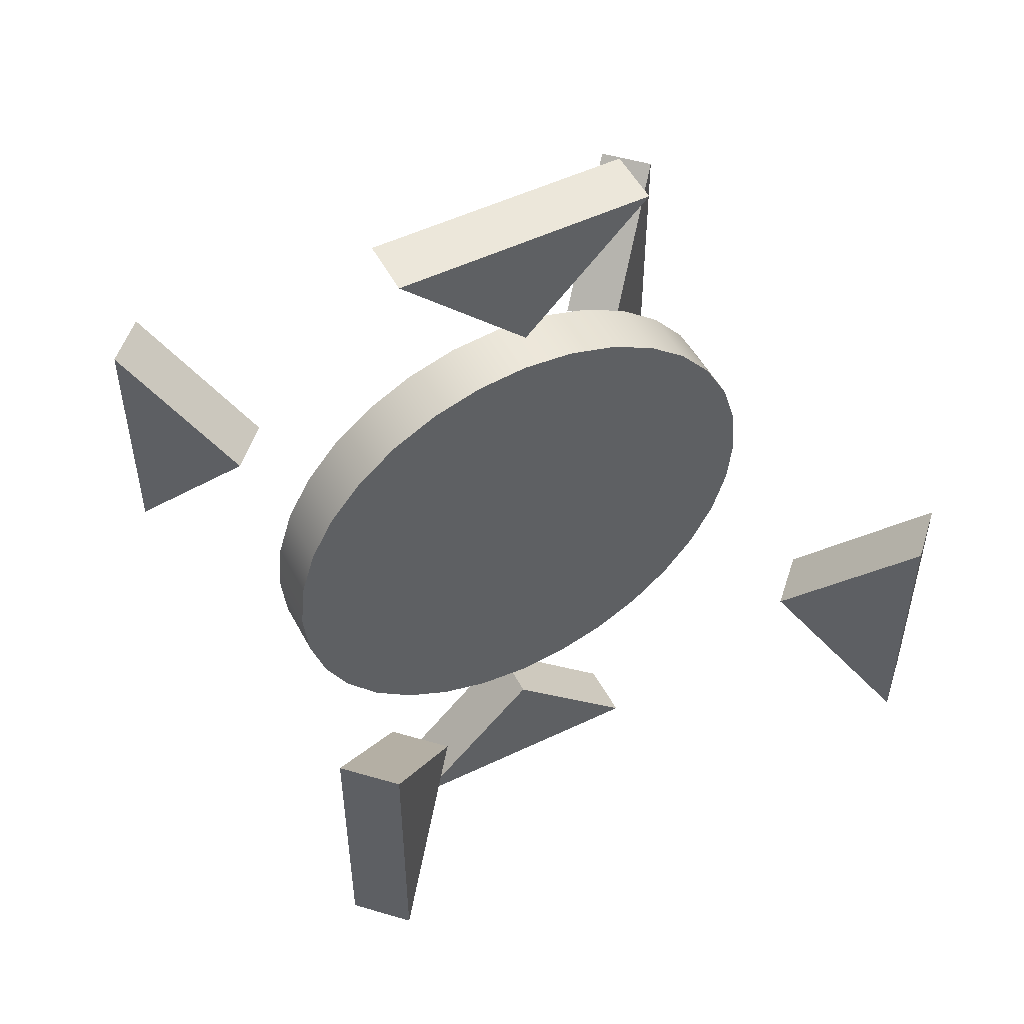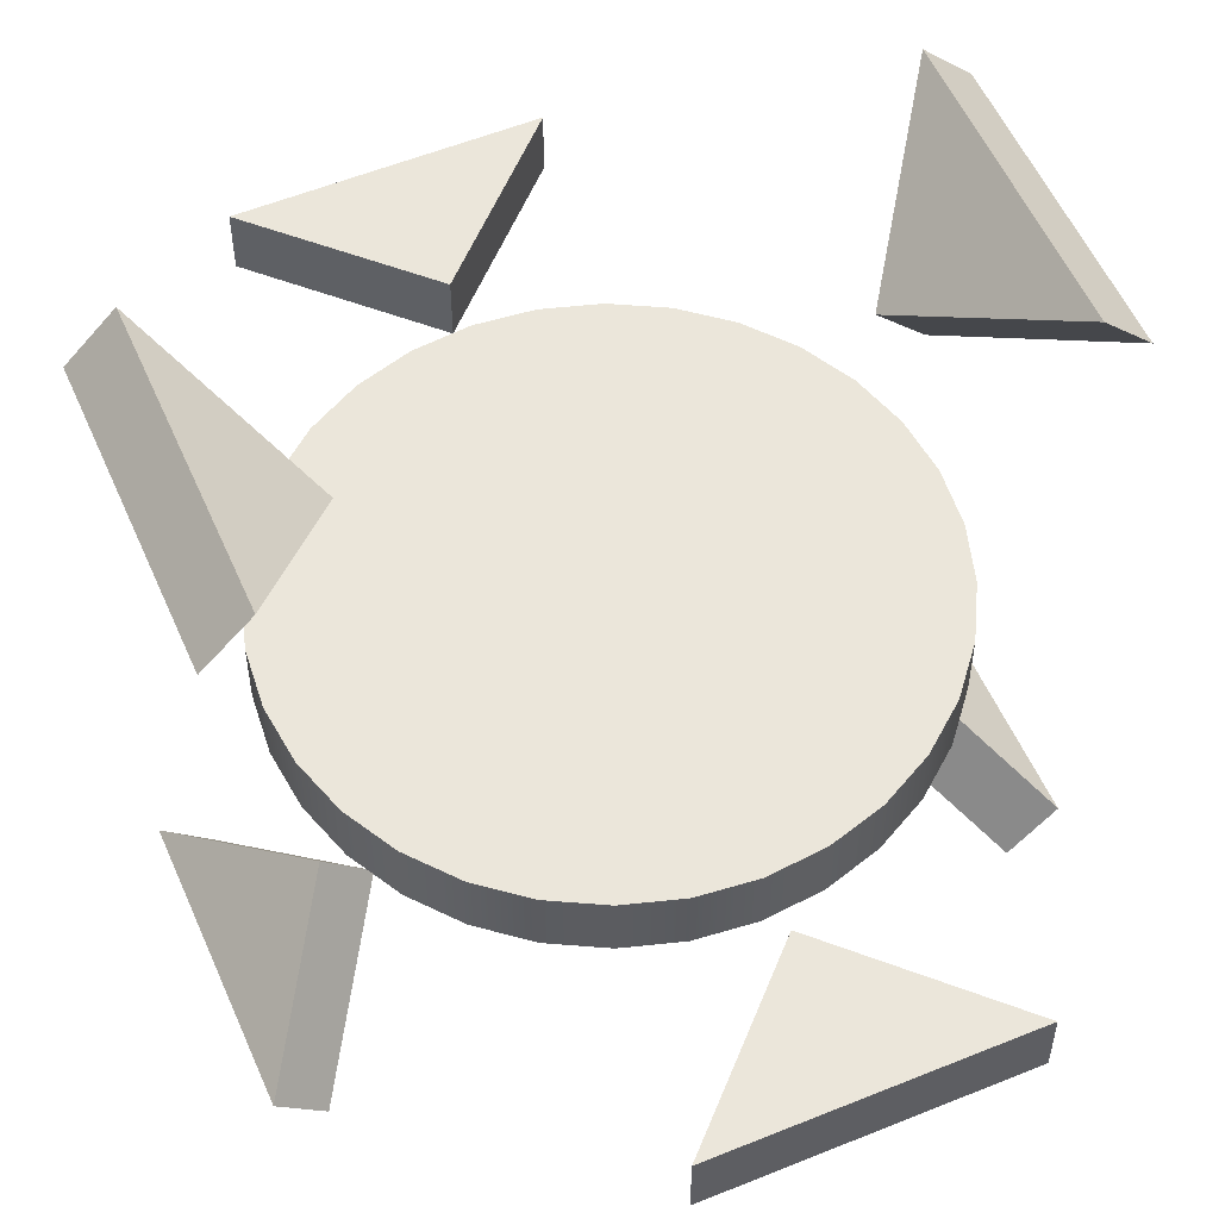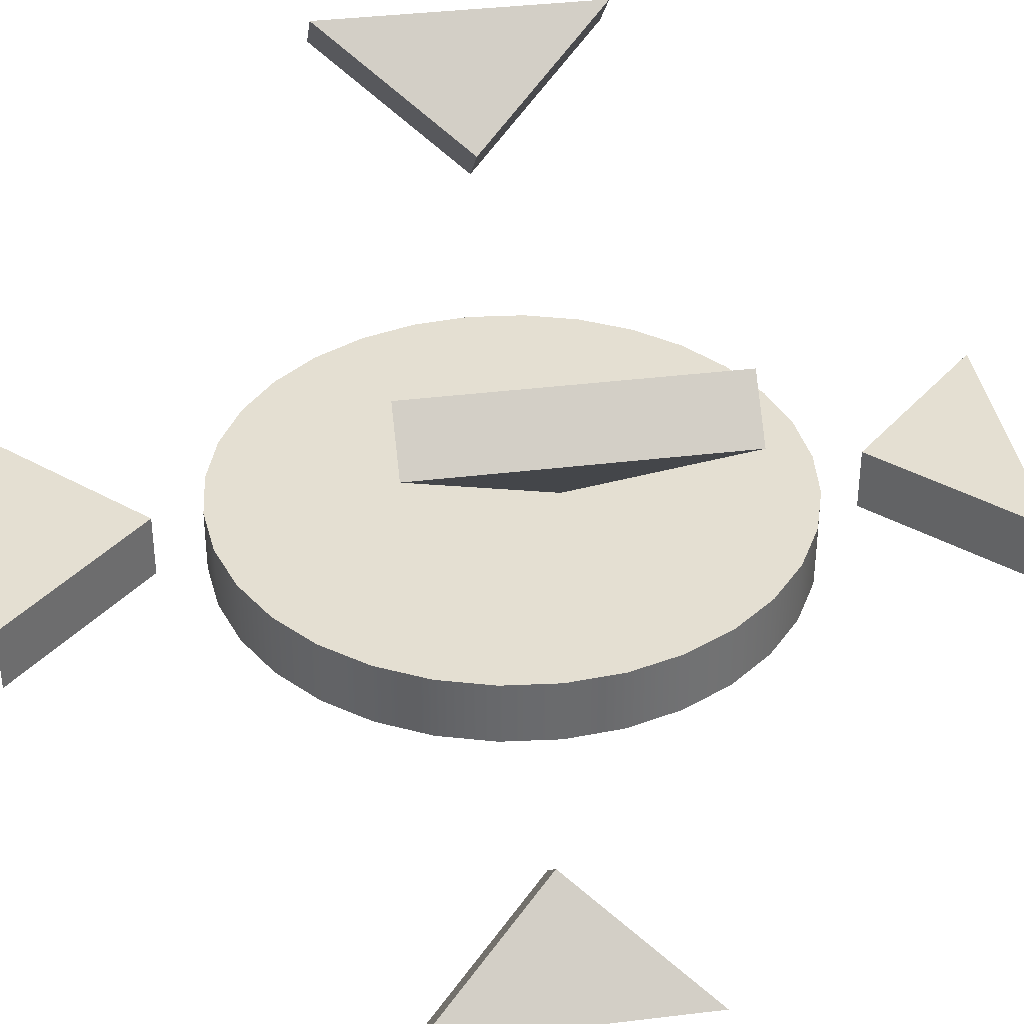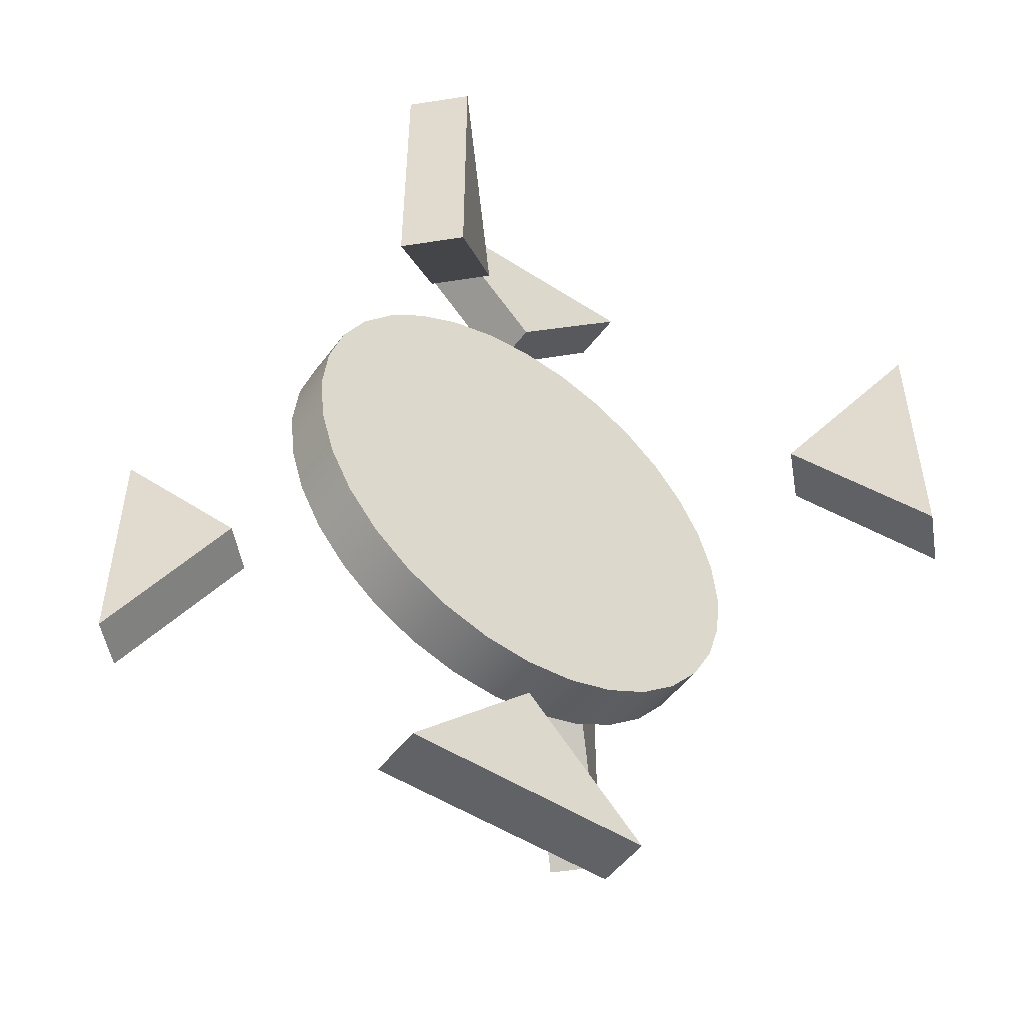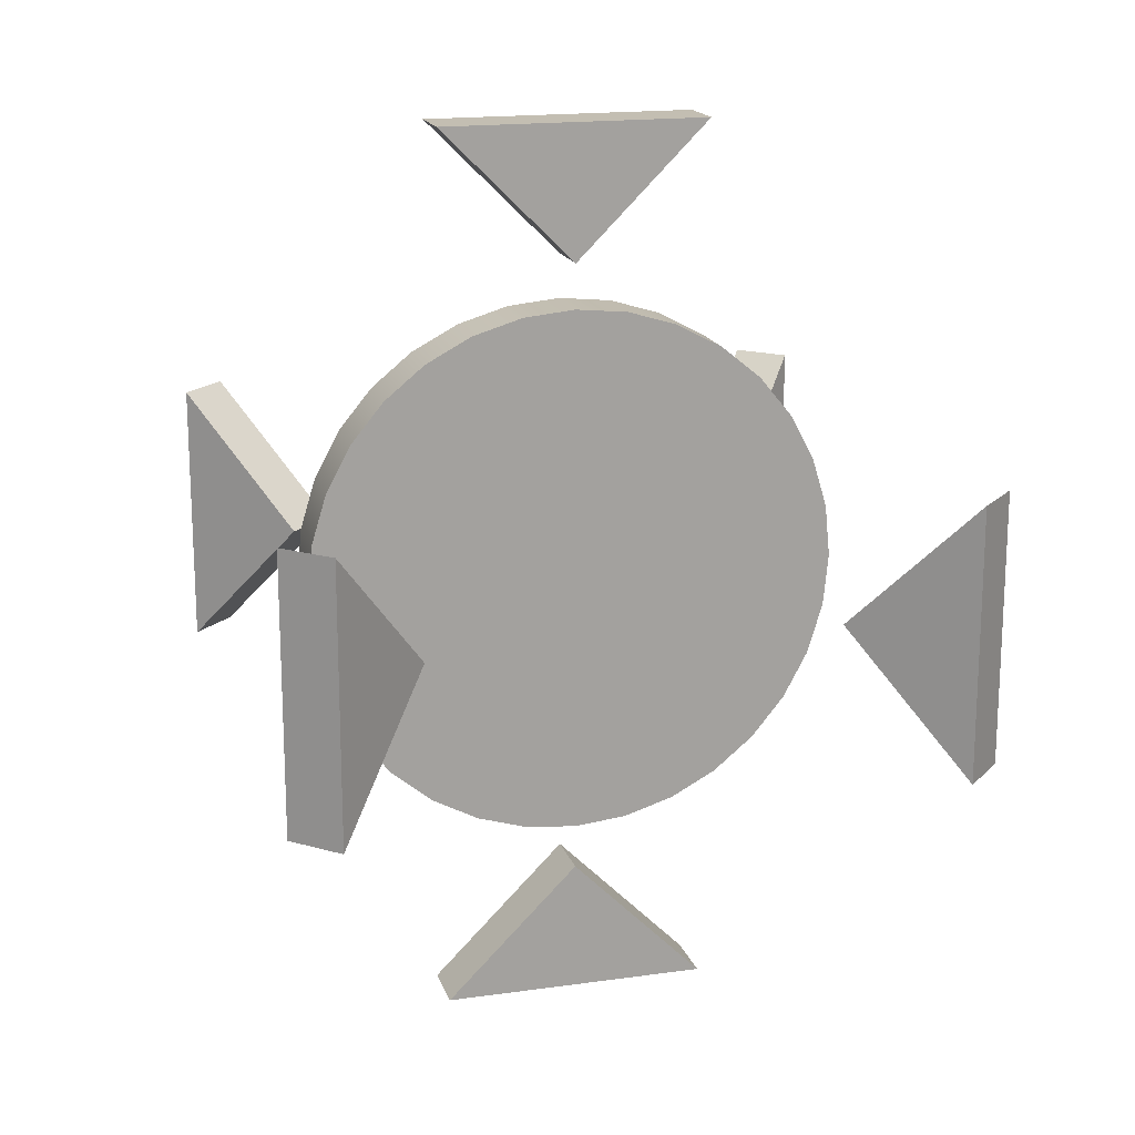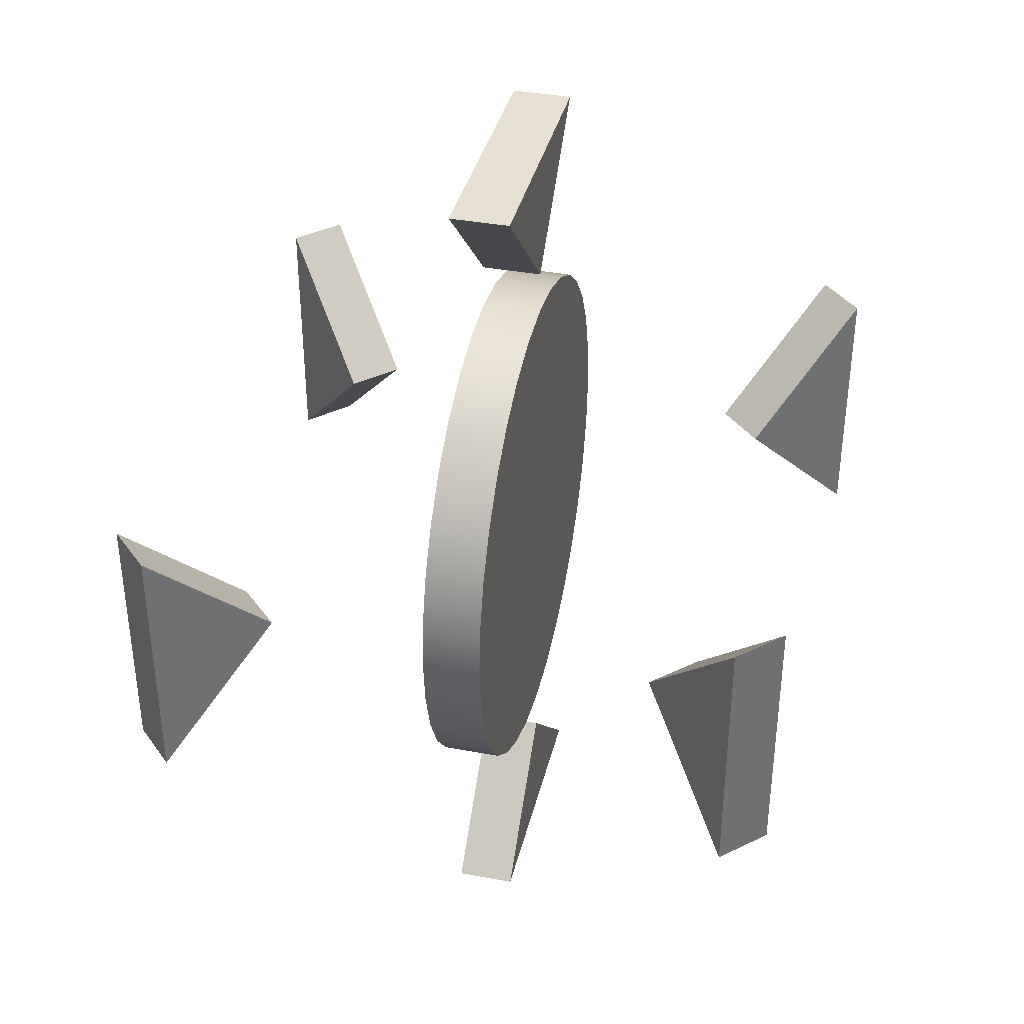
<metadata>
{"format":"obj","ext":"obj","renderer":"f3d","projection":"perspective","resolution":1024,"background":"white","views":[{"elev":51.6,"azim":152.6,"up":"+Y"},{"elev":55.0,"azim":-23.3,"up":"+Z"},{"elev":37.2,"azim":-98.9,"up":"+Z"},{"elev":-50.5,"azim":144.7,"up":"+Y"},{"elev":17.3,"azim":-15.6,"up":"+Y"},{"elev":37.7,"azim":103.4,"up":"+Y"}]}
</metadata>
<code>
o ball
v 0.6 5.752e-17 0.06667
v 0.5885 -0.1171 0.06667
v 0.5543 -0.2296 0.06667
v 0.4989 -0.3333 0.06667
v 0.4243 -0.4243 0.06667
v 0.3333 -0.4989 0.06667
v 0.2296 -0.5543 0.06667
v 0.1171 -0.5885 0.06667
v 1.134e-17 -0.6 0.06667
v -0.1171 -0.5885 0.06667
v -0.2296 -0.5543 0.06667
v -0.3333 -0.4989 0.06667
v -0.4243 -0.4243 0.06667
v -0.4989 -0.3333 0.06667
v -0.5543 -0.2296 0.06667
v -0.5885 -0.1171 0.06667
v -0.6 -1.596e-17 0.06667
v -0.5885 0.1171 0.06667
v -0.5543 0.2296 0.06667
v -0.4989 0.3333 0.06667
v -0.4243 0.4243 0.06667
v -0.3333 0.4989 0.06667
v -0.2296 0.5543 0.06667
v -0.1171 0.5885 0.06667
v -1.356e-16 0.6 0.06667
v 0.1171 0.5885 0.06667
v 0.2296 0.5543 0.06667
v 0.3333 0.4989 0.06667
v 0.4243 0.4243 0.06667
v 0.4989 0.3333 0.06667
v 0.5543 0.2296 0.06667
v 0.5885 0.1171 0.06667
v 0.6 -1.596e-17 -0.06667
v 0.5885 -0.1171 -0.06667
v 0.5543 -0.2296 -0.06667
v 0.4989 -0.3333 -0.06667
v 0.4243 -0.4243 -0.06667
v 0.3333 -0.4989 -0.06667
v 0.2296 -0.5543 -0.06667
v 0.1171 -0.5885 -0.06667
v 1.134e-17 -0.6 -0.06667
v -0.1171 -0.5885 -0.06667
v -0.2296 -0.5543 -0.06667
v -0.3333 -0.4989 -0.06667
v -0.4243 -0.4243 -0.06667
v -0.4989 -0.3333 -0.06667
v -0.5543 -0.2296 -0.06667
v -0.5885 -0.1171 -0.06667
v -0.6 -8.943e-17 -0.06667
v -0.5885 0.1171 -0.06667
v -0.5543 0.2296 -0.06667
v -0.4989 0.3333 -0.06667
v -0.4243 0.4243 -0.06667
v -0.3333 0.4989 -0.06667
v -0.2296 0.5543 -0.06667
v -0.1171 0.5885 -0.06667
v -1.356e-16 0.6 -0.06667
v 0.1171 0.5885 -0.06667
v 0.2296 0.5543 -0.06667
v 0.3333 0.4989 -0.06667
v 0.4243 0.4243 -0.06667
v 0.4989 0.3333 -0.06667
v 0.5543 0.2296 -0.06667
v 0.5885 0.1171 -0.06667
g ball_item/shrink/shrink
f 1 17 2
f 2 16 3
f 3 15 4
f 4 14 5
f 5 13 6
f 6 12 7
f 7 11 8
f 8 10 9
f 10 8 11
f 11 7 12
f 12 6 13
f 13 5 14
f 14 4 15
f 15 3 16
f 16 2 17
f 17 1 18
f 18 32 19
f 19 31 20
f 20 30 21
f 21 29 22
f 22 28 23
f 23 27 24
f 24 26 25
f 26 24 27
f 27 23 28
f 28 22 29
f 29 21 30
f 30 20 31
f 31 19 32
f 32 18 1
f 33 49 64
f 34 48 33
f 35 47 34
f 36 46 35
f 37 45 36
f 38 44 37
f 39 43 38
f 40 42 39
f 41 42 40
f 43 39 42
f 44 38 43
f 45 37 44
f 46 36 45
f 47 35 46
f 48 34 47
f 49 33 48
f 50 64 49
f 51 63 50
f 52 62 51
f 53 61 52
f 54 60 53
f 55 59 54
f 56 58 55
f 57 58 56
f 59 55 58
f 60 54 59
f 61 53 60
f 62 52 61
f 63 51 62
f 64 50 63
f 1 34 33
f 1 64 32
f 2 34 1
f 3 34 2
f 3 36 35
f 4 36 3
f 5 36 4
f 5 38 37
f 6 38 5
f 7 38 6
f 7 40 39
f 8 40 7
f 9 40 8
f 9 42 41
f 10 42 9
f 11 42 10
f 11 44 43
f 12 44 11
f 13 44 12
f 13 46 45
f 14 46 13
f 15 46 14
f 15 48 47
f 16 48 15
f 17 48 16
f 17 50 49
f 18 50 17
f 19 50 18
f 19 52 51
f 20 52 19
f 21 52 20
f 21 54 53
f 22 54 21
f 23 54 22
f 23 56 55
f 24 56 23
f 25 56 24
f 25 58 57
f 26 58 25
f 27 58 26
f 27 60 59
f 28 60 27
f 29 60 28
f 29 62 61
f 30 62 29
f 31 62 30
f 31 64 63
f 32 64 31
f 33 64 1
f 35 34 3
f 37 36 5
f 39 38 7
f 41 40 9
f 43 42 11
f 45 44 13
f 47 46 15
f 49 48 17
f 51 50 19
f 53 52 21
f 55 54 23
f 57 56 25
f 59 58 27
f 61 60 29
f 63 62 31
o arrows
v -6.314e-17 -0.7 0.06667
v -6.314e-17 -0.7 -0.06667
v -0.3 -1 0.06667
v 0.3 -1 0.06667
v 0.3 -1 -0.06667
v -0.3 -1 -0.06667
v -0.5421 -8.183e-16 0.4478
v -0.4478 -8.183e-16 0.5421
v -0.7542 -0.3 0.66
v -0.7542 0.3 0.66
v -0.66 0.3 0.7542
v -0.66 -0.3 0.7542
v -0.4478 -8.183e-16 -0.5421
v -0.5421 -8.183e-16 -0.4478
v -0.66 -0.3 -0.7542
v -0.66 0.3 -0.7542
v -0.7542 0.3 -0.66
v -0.7542 -0.3 -0.66
v 2.173e-18 0.7 0.06667
v 2.173e-18 0.7 -0.06667
v 0.3 1 0.06667
v -0.3 1 0.06667
v -0.3 1 -0.06667
v 0.3 1 -0.06667
v 0.4478 7.91e-16 -0.5421
v 0.5421 7.91e-16 -0.4478
v 0.66 0.3 -0.7542
v 0.66 -0.3 -0.7542
v 0.7542 -0.3 -0.66
v 0.7542 0.3 -0.66
v 0.5421 7.91e-16 0.4478
v 0.4478 7.91e-16 0.5421
v 0.7542 0.3 0.66
v 0.7542 -0.3 0.66
v 0.66 -0.3 0.7542
v 0.66 0.3 0.7542
g arrows_item/shrink/shrink
f 67 68 65
f 69 70 66
f 73 74 71
f 75 76 72
f 77 82 79
f 78 82 77
f 83 86 84
f 84 86 87
f 91 92 89
f 93 94 90
f 97 98 95
f 99 100 96
f 67 70 68
f 68 70 69
f 71 74 72
f 72 74 75
f 77 80 78
f 78 80 81
f 83 88 85
f 84 88 83
f 89 94 91
f 90 94 89
f 95 98 96
f 96 98 99
f 65 70 67
f 66 70 65
f 73 76 74
f 74 76 75
f 79 80 77
f 81 82 78
f 85 88 86
f 86 88 87
f 89 92 90
f 90 92 93
f 97 100 98
f 98 100 99
f 65 68 66
f 66 68 69
f 71 76 73
f 72 76 71
f 79 82 80
f 80 82 81
f 85 86 83
f 87 88 84
f 91 94 92
f 92 94 93
f 95 100 97
f 96 100 95

</code>
